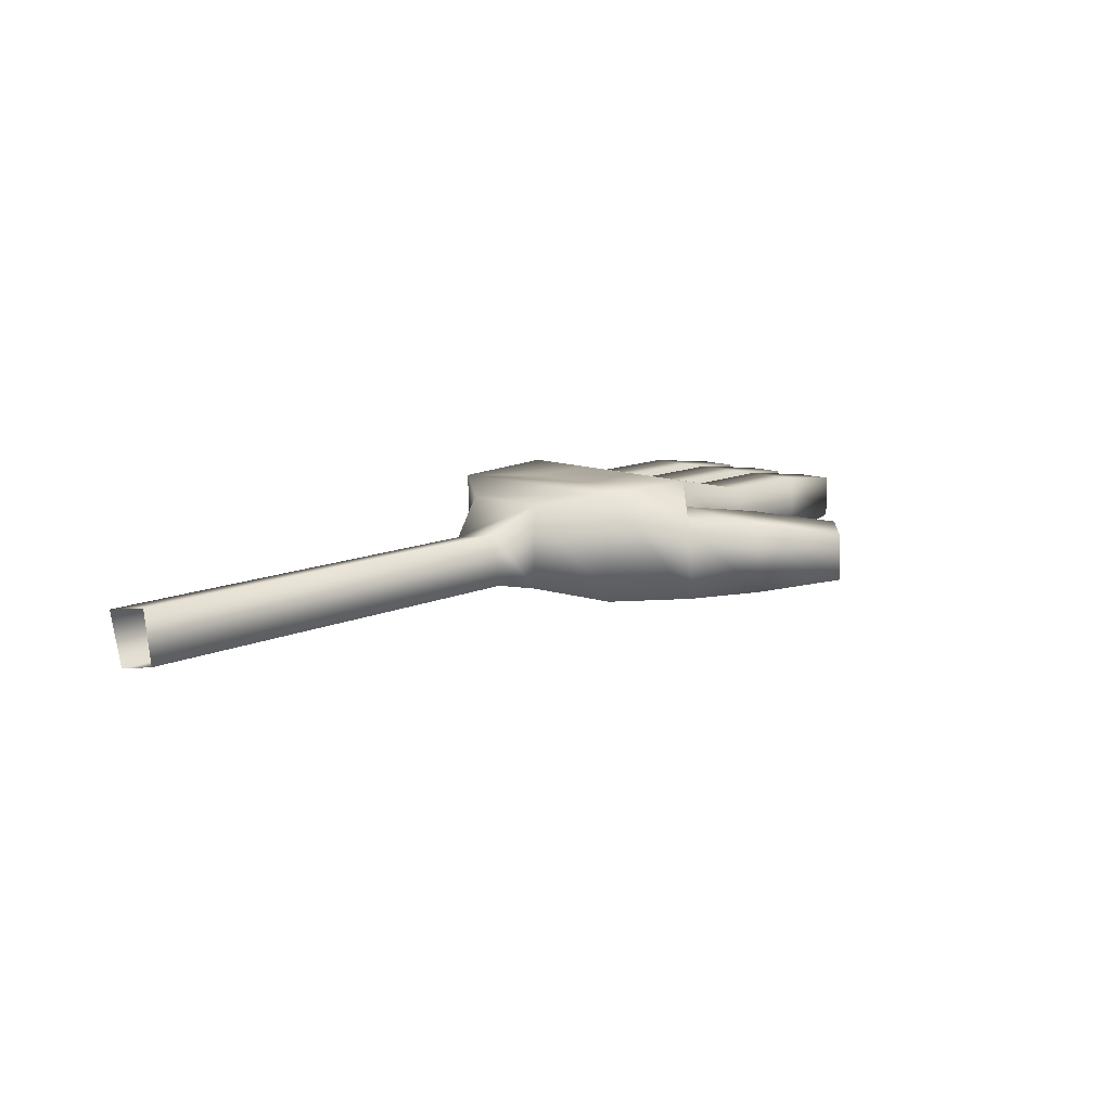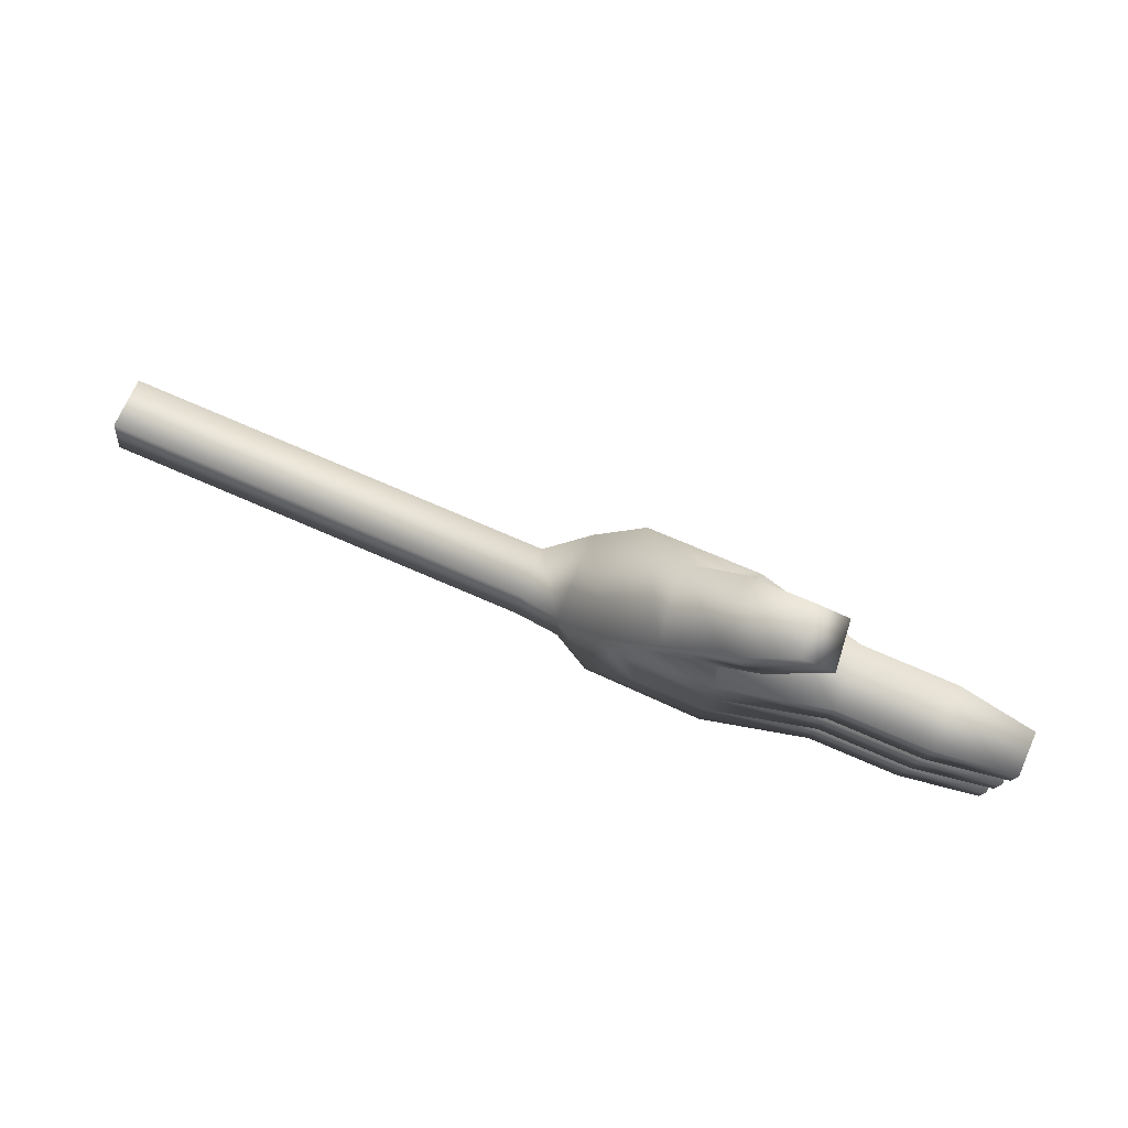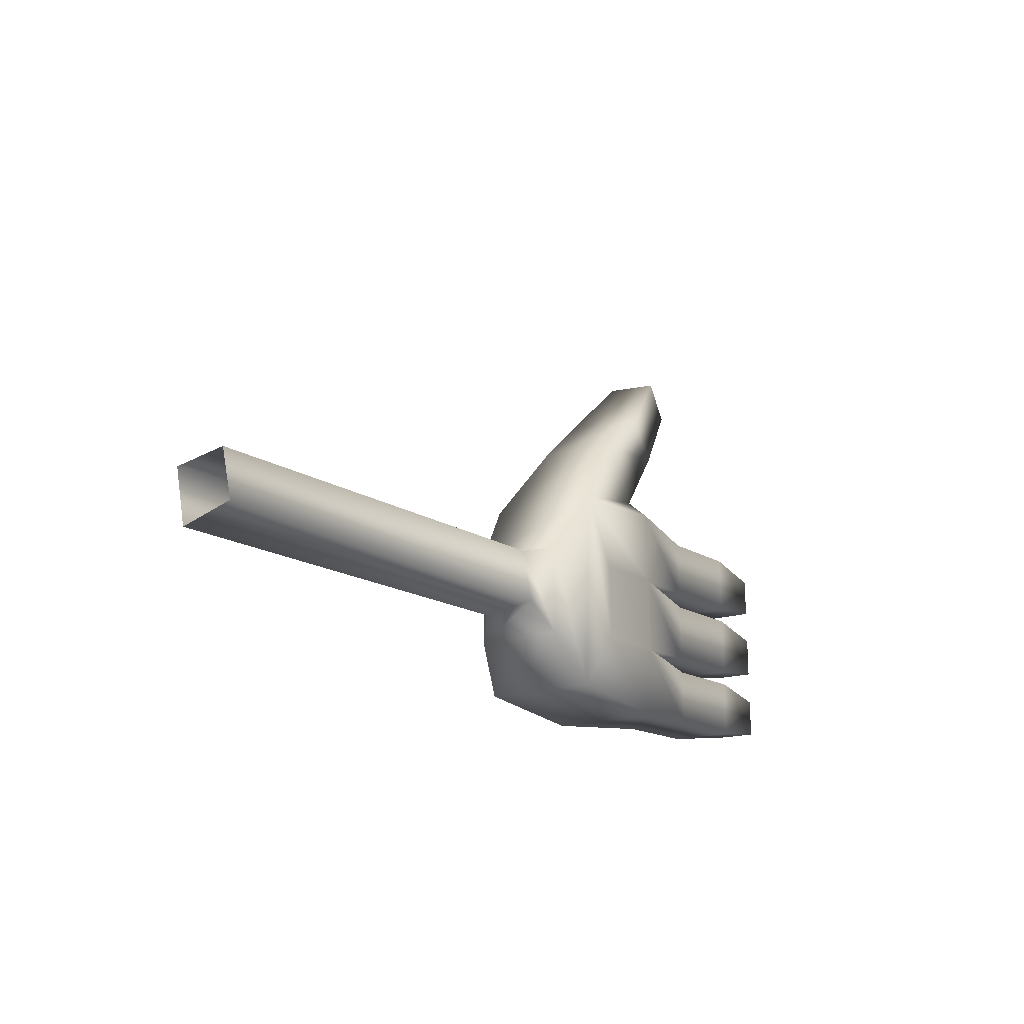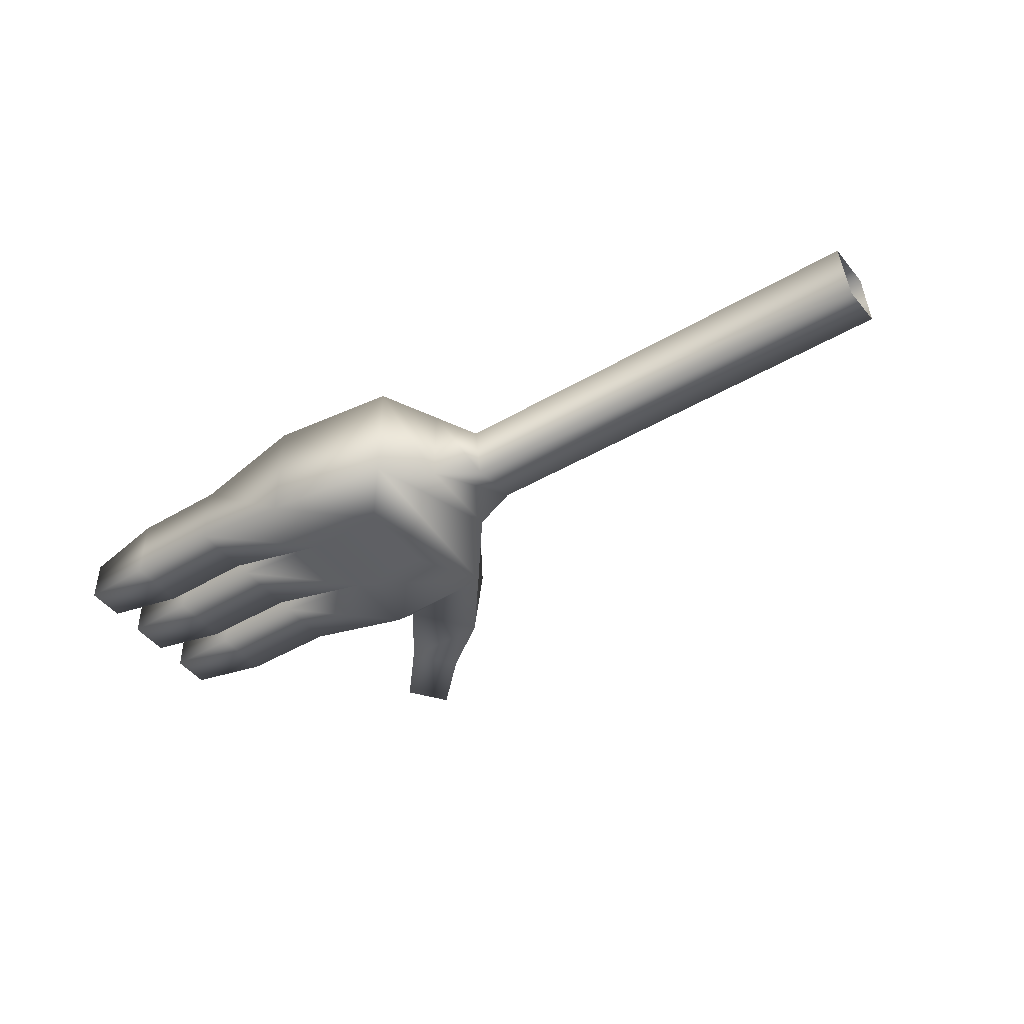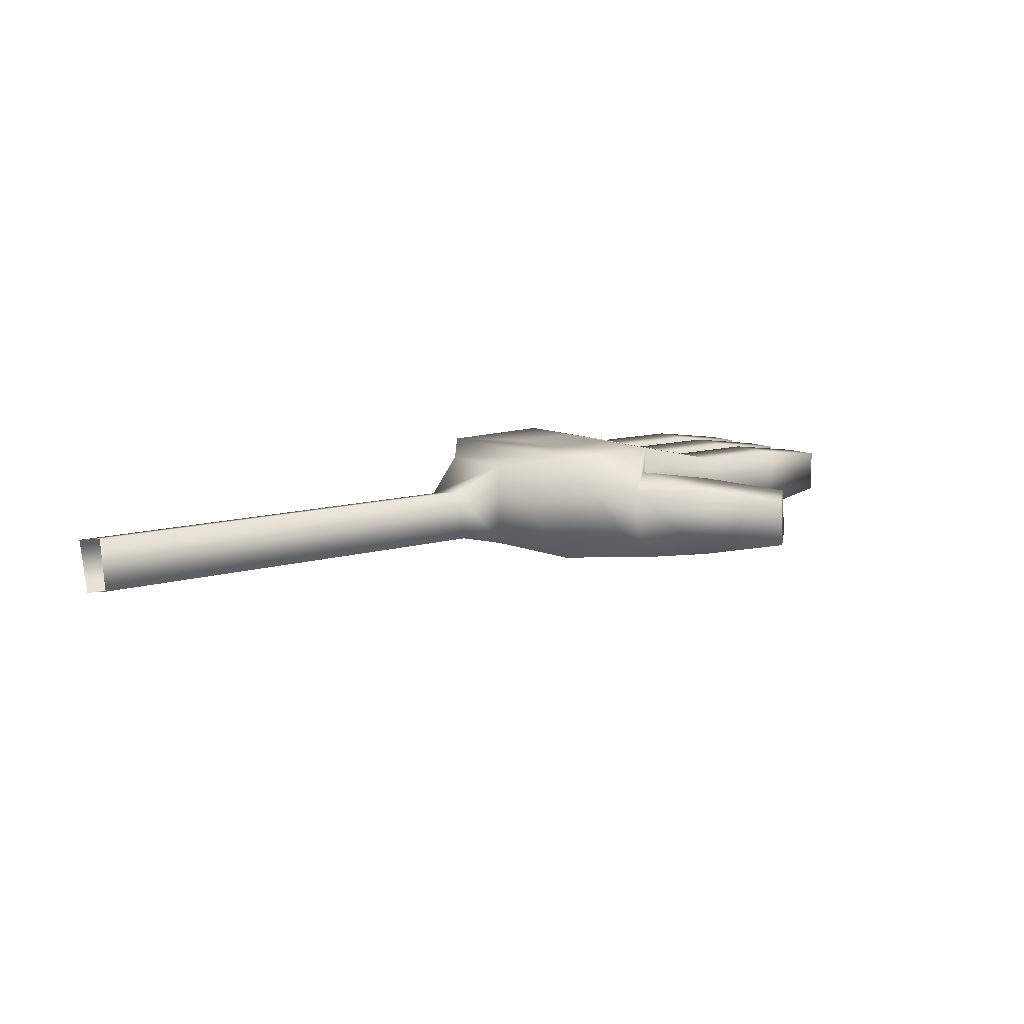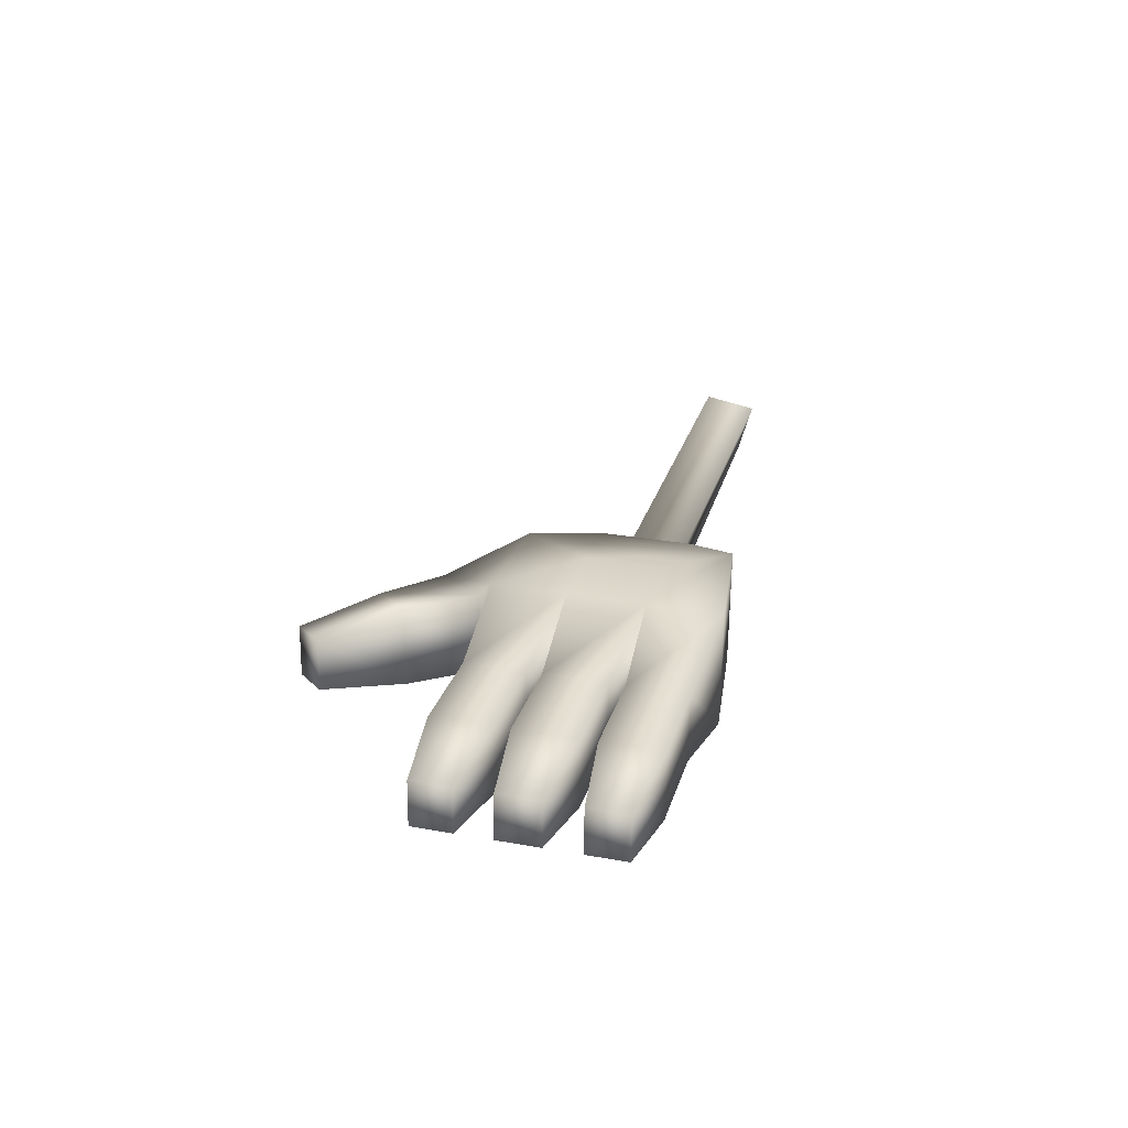
<metadata>
{"format":"obj","ext":"obj","renderer":"f3d","projection":"perspective","resolution":1024,"background":"white","views":[{"elev":12.4,"azim":133.9,"up":"+Z"},{"elev":78.7,"azim":-157.0,"up":"+Y"},{"elev":-14.9,"azim":125.3,"up":"+Y"},{"elev":-45.6,"azim":34.2,"up":"+Z"},{"elev":11.2,"azim":144.3,"up":"+Z"},{"elev":25.9,"azim":-75.0,"up":"+Z"}]}
</metadata>
<code>
o body.001_Cube.002
v -56.17 3.474 -2.725
v -56.17 2.276 4.05
v -56.17 -3.302 -3.923
v -56.17 -4.5 2.853
v -61.58 4.965 -3.826
v -61.58 4.836 7.739
v -61.58 -6.6 -3.954
v -61.58 -6.729 7.611
v 1.2e-05 -4.26 2.732
v 2.4e-05 -2.333 -4.083
v 2.3e-05 3.87 -2.703
v 1.2e-05 2.723 4.054
v -67.84 13.02 -5.418
v -67.84 12.85 9.52
v -66.32 -13.04 -5.735
v -66.32 -13.2 9.203
v -72.72 4.09 -5.522
v -72.72 3.924 9.416
v -72.72 -5.688 -5.631
v -72.72 -5.854 9.307
v -82.77 13.46 -5.418
v -82.77 13.3 9.52
v -82.77 -15.06 -5.735
v -82.77 -15.23 9.203
v -82.77 4.09 -5.522
v -82.77 3.924 9.416
v -82.77 -5.688 -5.631
v -82.77 -5.854 9.307
v -97.03 12.49 -2.27
v -97.03 12.39 6.352
v -97.03 4.994 -2.354
v -97.03 4.898 6.269
v -97.03 3.076 -2.375
v -97.03 2.98 6.247
v -97.03 -4.744 -2.462
v -97.03 -4.84 6.16
v -97.03 -14.16 -2.566
v -97.03 -14.25 6.056
v -97.03 -6.661 -2.483
v -97.03 -6.757 6.139
v -109.6 12.49 -2.27
v -109.6 12.39 6.352
v -109.6 4.994 -2.354
v -109.6 4.898 6.269
v -109.6 3.076 -2.375
v -109.6 2.98 6.247
v -109.6 -4.744 -2.462
v -109.6 -4.84 6.16
v -109.6 -14.16 -2.566
v -109.6 -14.25 6.056
v -109.6 -6.661 -2.483
v -109.6 -6.757 6.139
v -120.2 11.24 -0.8593
v -120.2 11.17 4.913
v -120.2 6.217 -0.9151
v -120.2 6.152 4.858
v -120.2 1.768 -0.9645
v -120.2 1.704 4.808
v -120.2 -3.468 -1.023
v -120.2 -3.532 4.75
v -120.2 -12.94 -1.128
v -120.2 -13 4.645
v -120.2 -7.916 -1.072
v -120.2 -7.98 4.7
v -74.78 21.93 -4.693
v -73.68 22.23 5.216
v -81.45 15.38 -3.438
v -80.34 15.68 6.471
v -82.28 27.62 -4.108
v -81.01 28.15 5.453
v -87.07 23.09 -3.415
v -85.8 23.62 6.146
v -89.91 35.62 -2.356
v -89.21 35.81 3.911
v -94.19 31.56 -1.565
v -93.5 31.75 4.703
f 10 9 4 3
f 4 2 6 8
f 11 10 3 1
f 12 11 1 2
f 9 12 2 4
f 6 5 13 14
f 2 1 5 6
f 1 3 7 5
f 3 4 8 7
f 16 14 18 20
f 5 7 15 13
f 7 8 16 15
f 8 6 14 16
f 14 13 65 66
f 16 20 28 24
f 13 15 19 17
f 19 15 23 27
f 28 26 34 36
f 21 25 31 29
f 23 24 38 37
f 17 19 27 25
f 13 17 25 21
f 18 14 22 26
f 15 16 24 23
f 20 18 26 28
f 40 39 51 52
f 26 22 30 32
f 25 26 32 31
f 22 21 29 30
f 36 34 46 48
f 26 25 33 34
f 25 27 35 33
f 27 28 36 35
f 29 31 43 41
f 27 23 37 39
f 24 28 40 38
f 28 27 39 40
f 50 52 64 62
f 41 43 55 53
f 48 46 58 60
f 30 29 41 42
f 33 35 47 45
f 38 40 52 50
f 31 32 44 43
f 34 33 45 46
f 39 37 49 51
f 32 30 42 44
f 35 36 48 47
f 37 38 50 49
f 54 53 55 56
f 58 57 59 60
f 61 62 64 63
f 42 41 53 54
f 45 47 59 57
f 46 45 57 58
f 51 49 61 63
f 43 44 56 55
f 49 50 62 61
f 47 48 60 59
f 44 42 54 56
f 52 51 63 64
f 65 67 71 69
f 22 14 66 68
f 21 22 68 67
f 13 21 67 65
f 69 71 75 73
f 66 65 69 70
f 68 66 70 72
f 67 68 72 71
f 74 73 75 76
f 70 69 73 74
f 72 70 74 76
f 71 72 76 75

</code>
